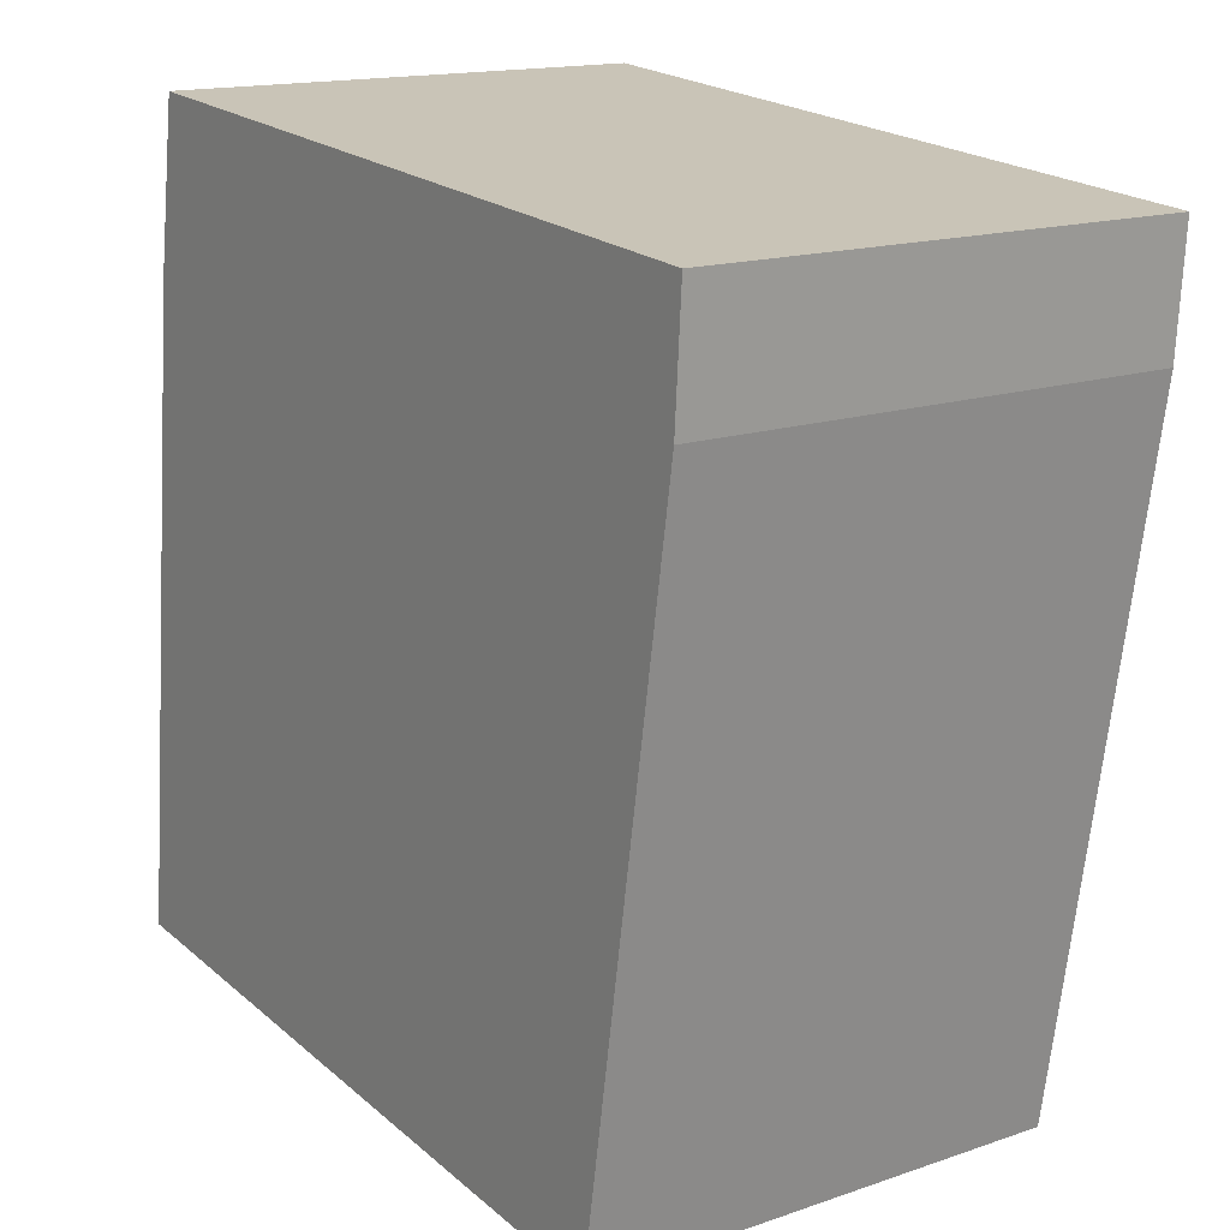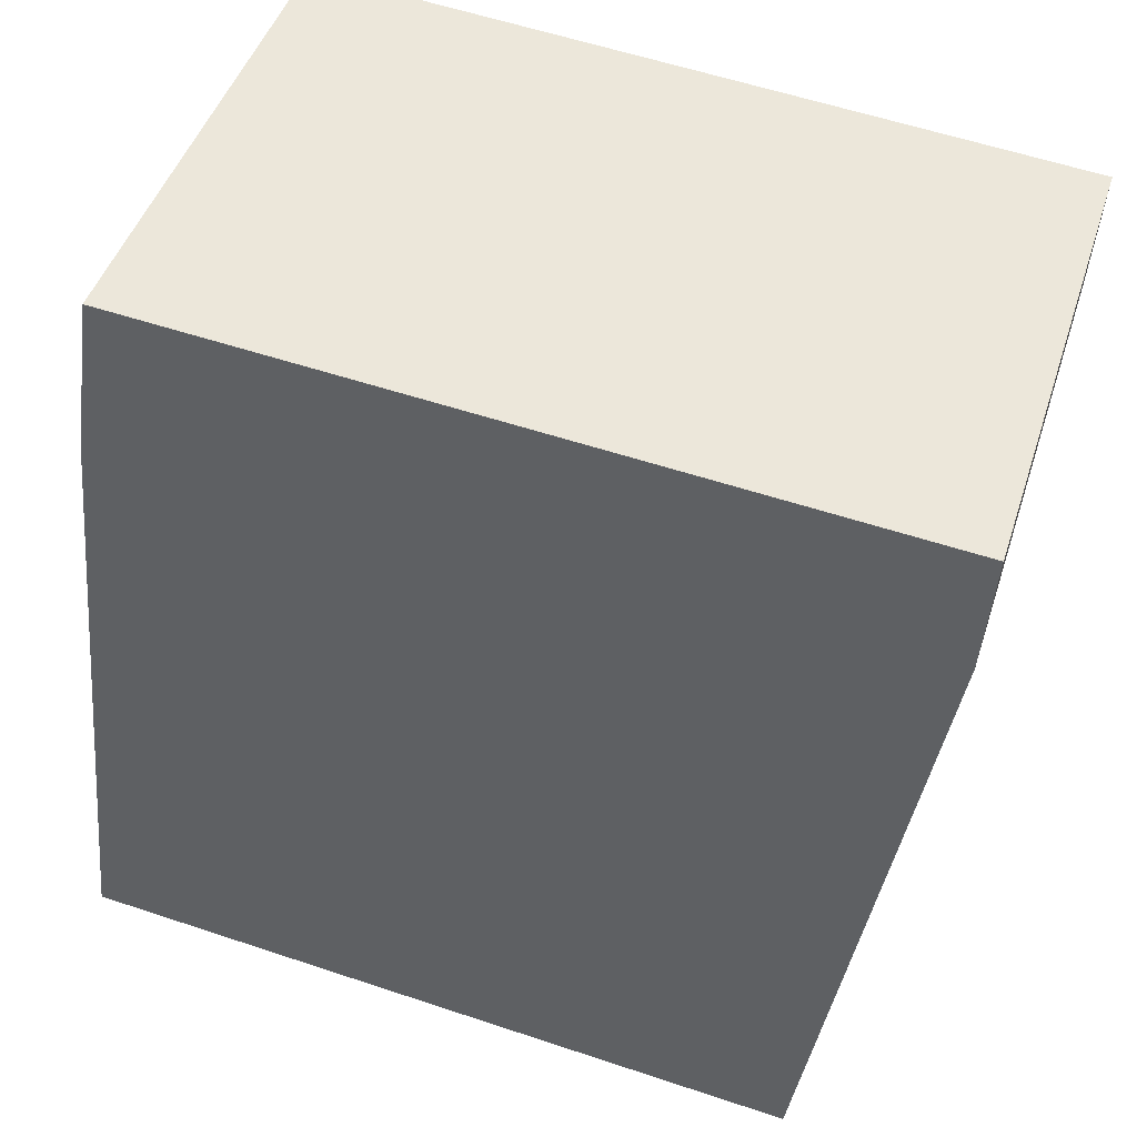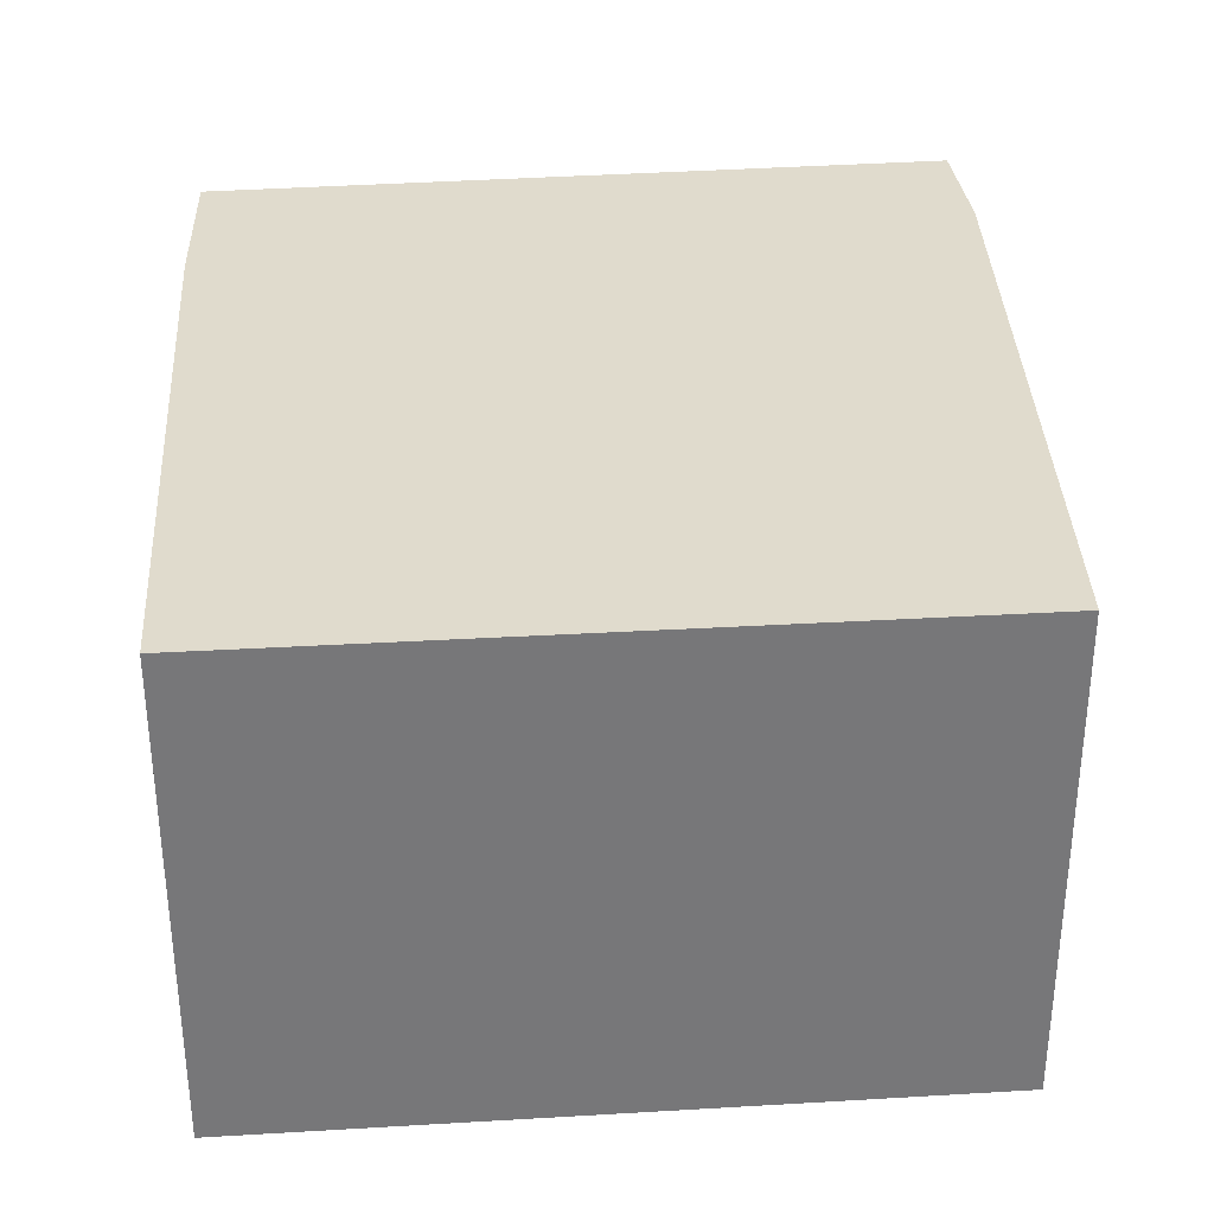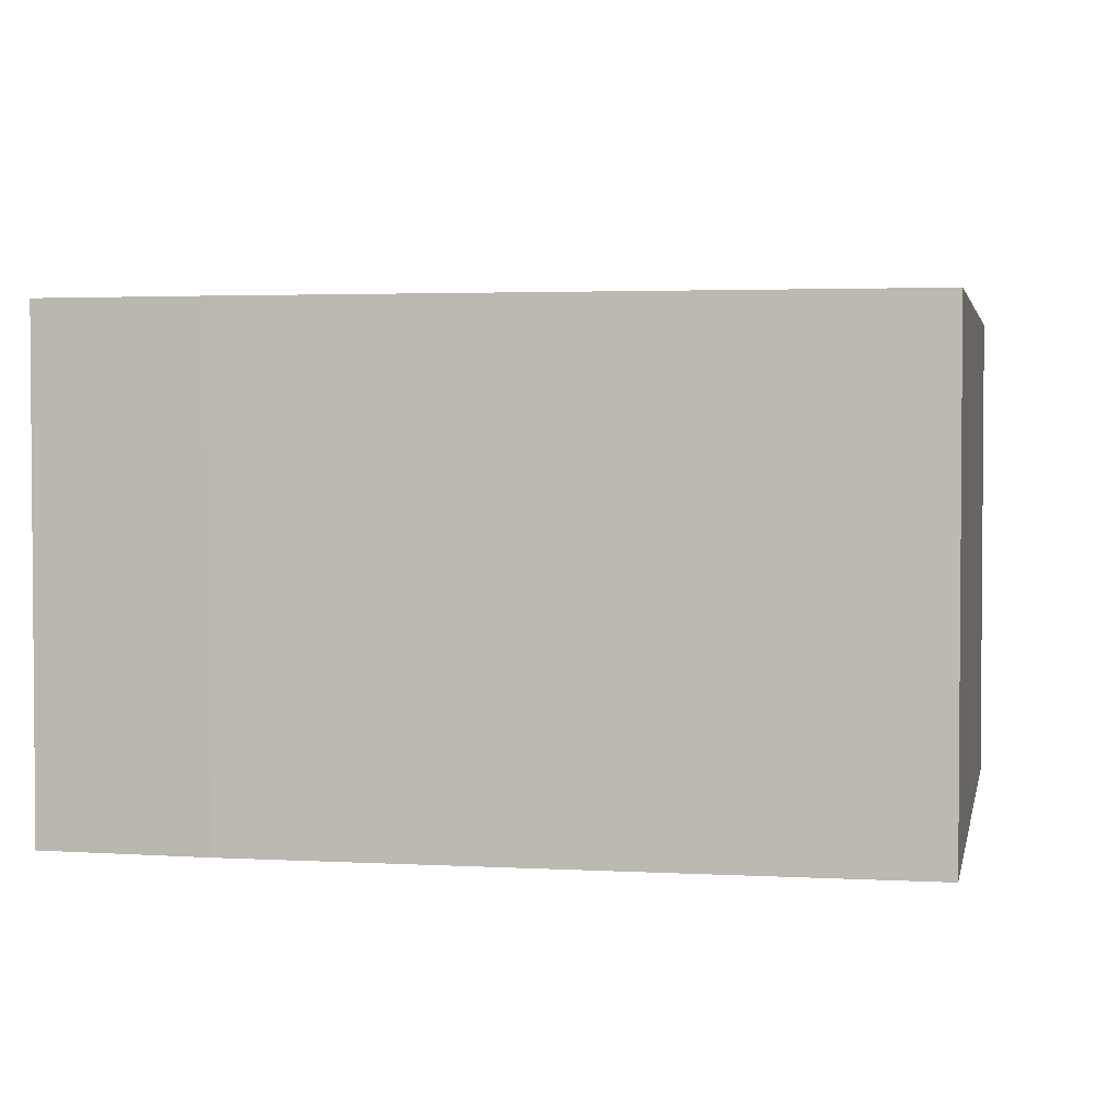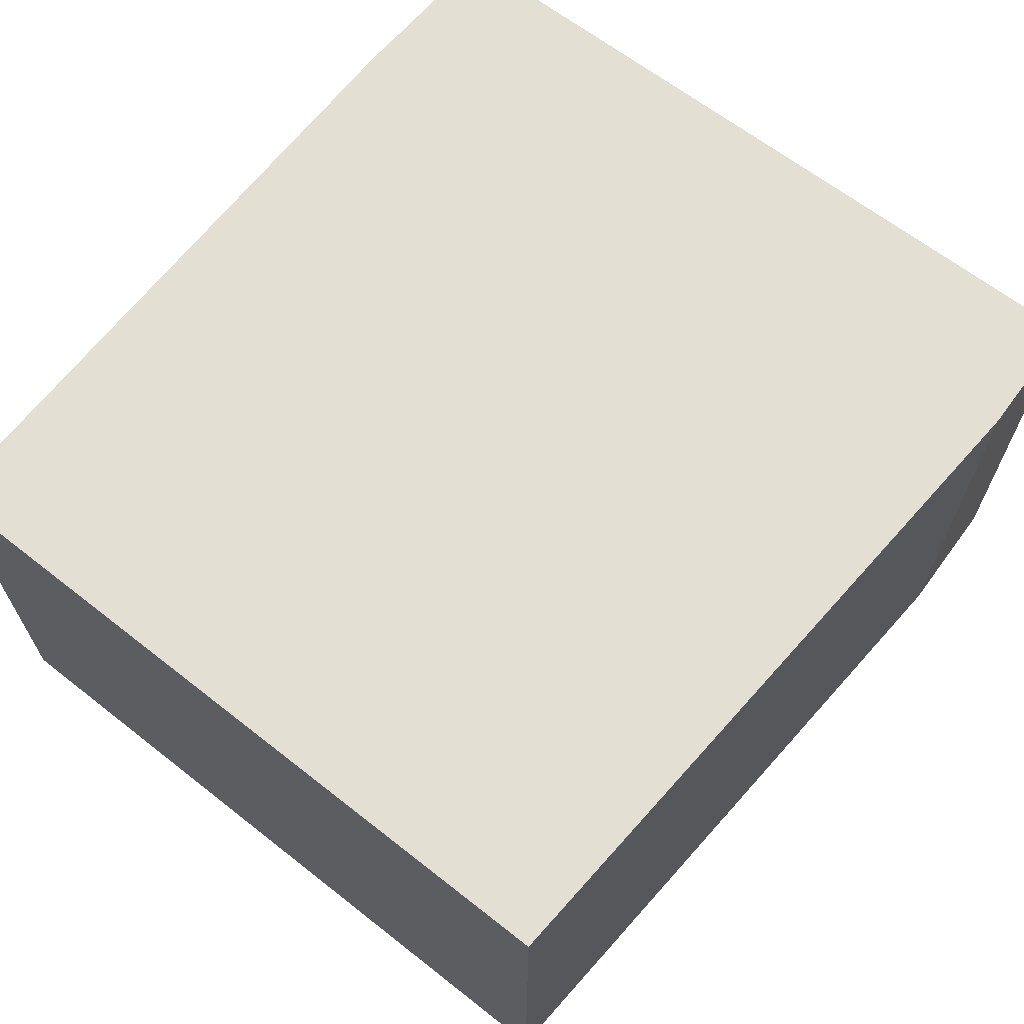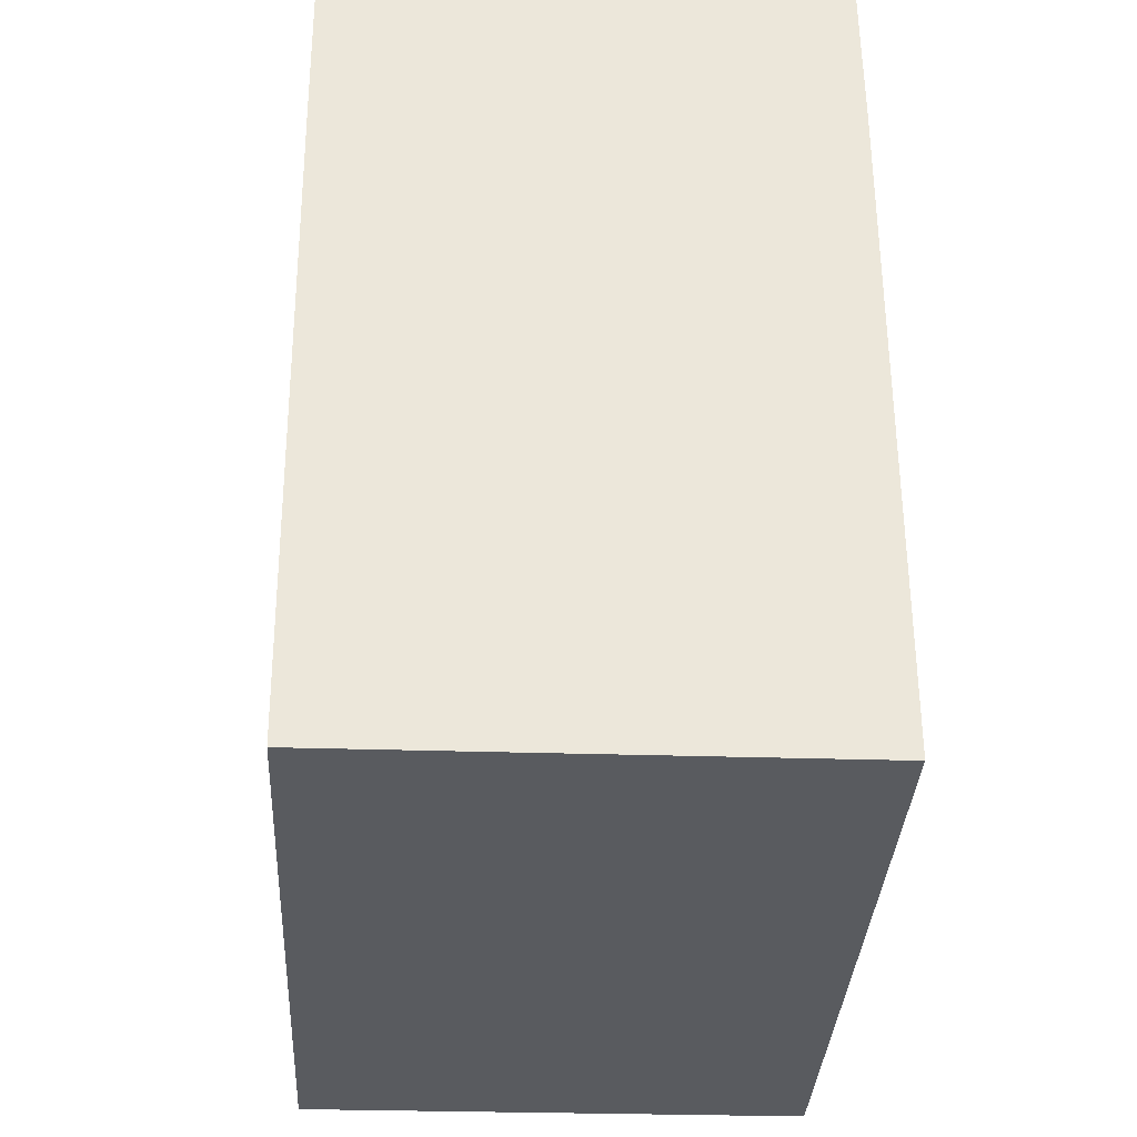
<metadata>
{"format":"obj","ext":"obj","renderer":"f3d","projection":"perspective","resolution":1024,"background":"white","views":[{"elev":15.6,"azim":-125.7,"up":"+Z"},{"elev":45.9,"azim":-162.5,"up":"+Z"},{"elev":33.2,"azim":169.5,"up":"+Y"},{"elev":2.8,"azim":95.0,"up":"+Y"},{"elev":67.1,"azim":-147.6,"up":"+Y"},{"elev":-26.9,"azim":87.0,"up":"+Z"}]}
</metadata>
<code>
v  3.538 2.327 0.294
v  0.04 2.327 -0.587
v  0 2.327 1.425e-16
v  0.579 2.327 -3.89
v  3.982 2.327 -3.541
v  3.656 2.327 -0.483
v  3.982 2.168e-16 -3.541
v  0.579 2.382e-16 -3.89
v  0.04 3.594e-17 -0.587
v  0 0 0
v  3.538 -1.8e-17 0.294
v  3.656 2.958e-17 -0.483
g defaultobject
f 1 2 3
f 2 1 4
f 4 1 5
f 5 1 6
f 7 4 5
f 4 7 8
f 8 2 4
f 2 8 9
f 9 3 2
f 3 9 10
f 10 1 3
f 1 10 11
f 12 5 6
f 5 12 7
f 11 6 1
f 6 11 12
f 9 11 10
f 11 9 8
f 11 8 12
f 12 8 7

</code>
